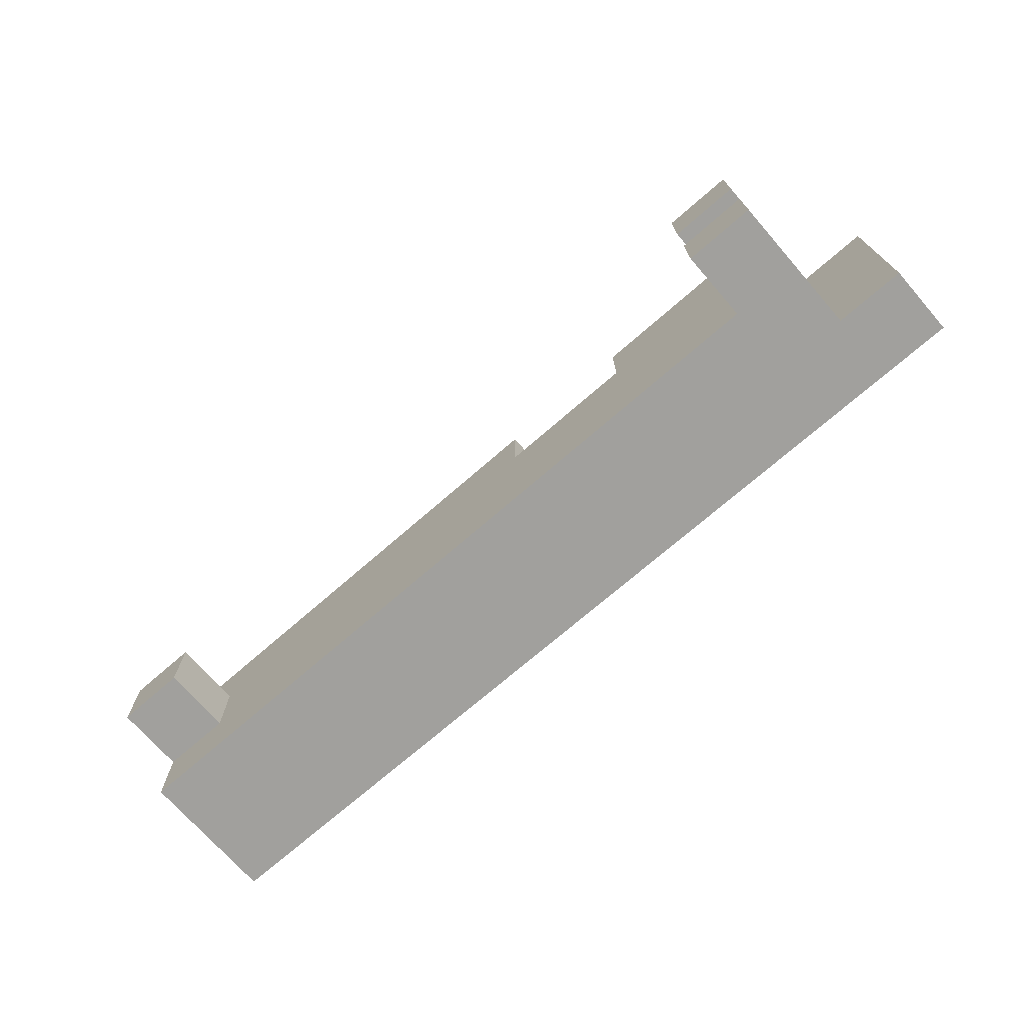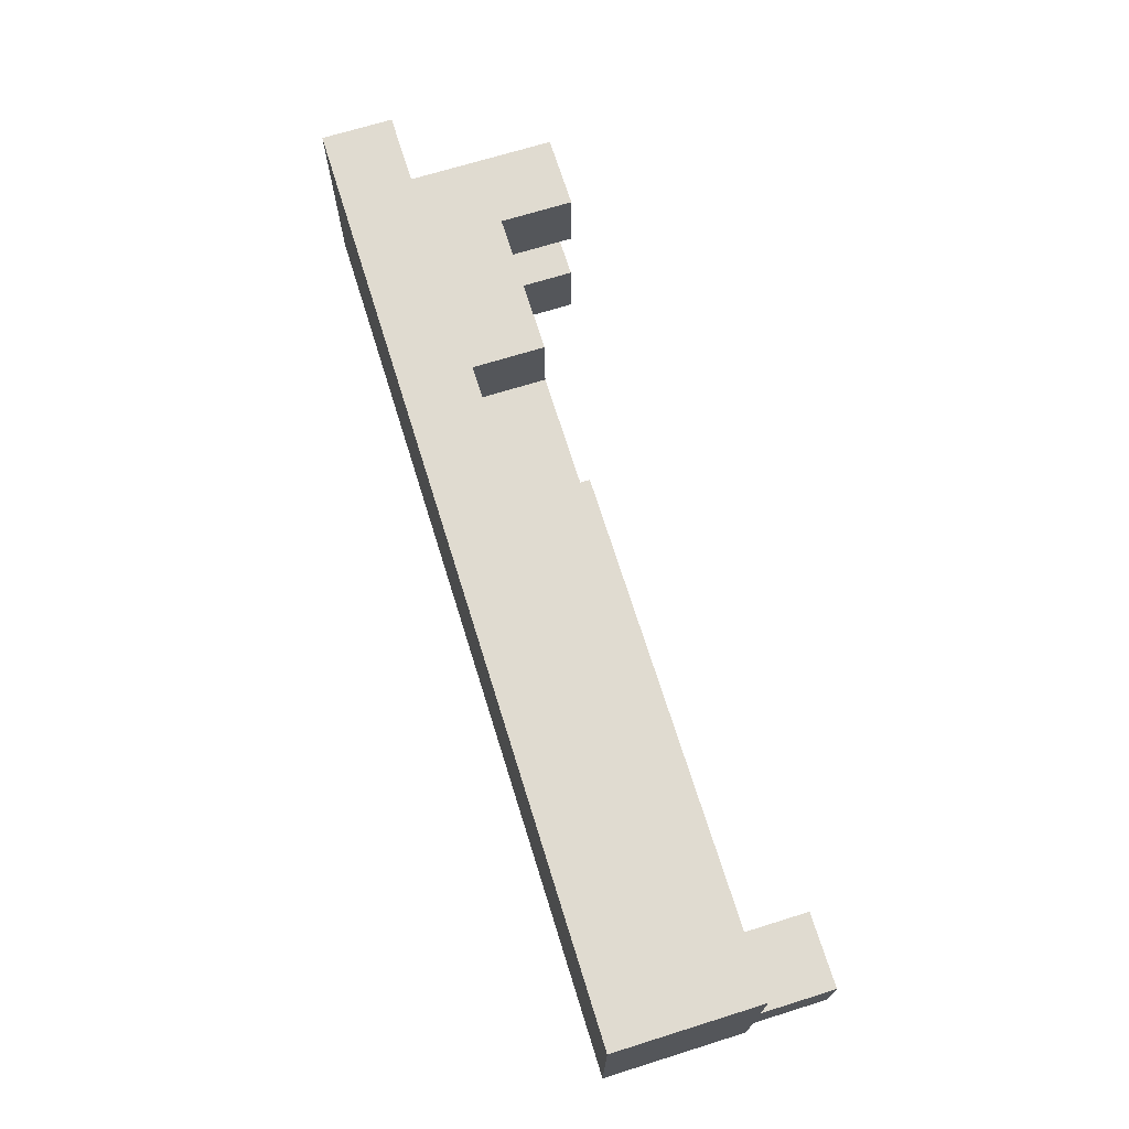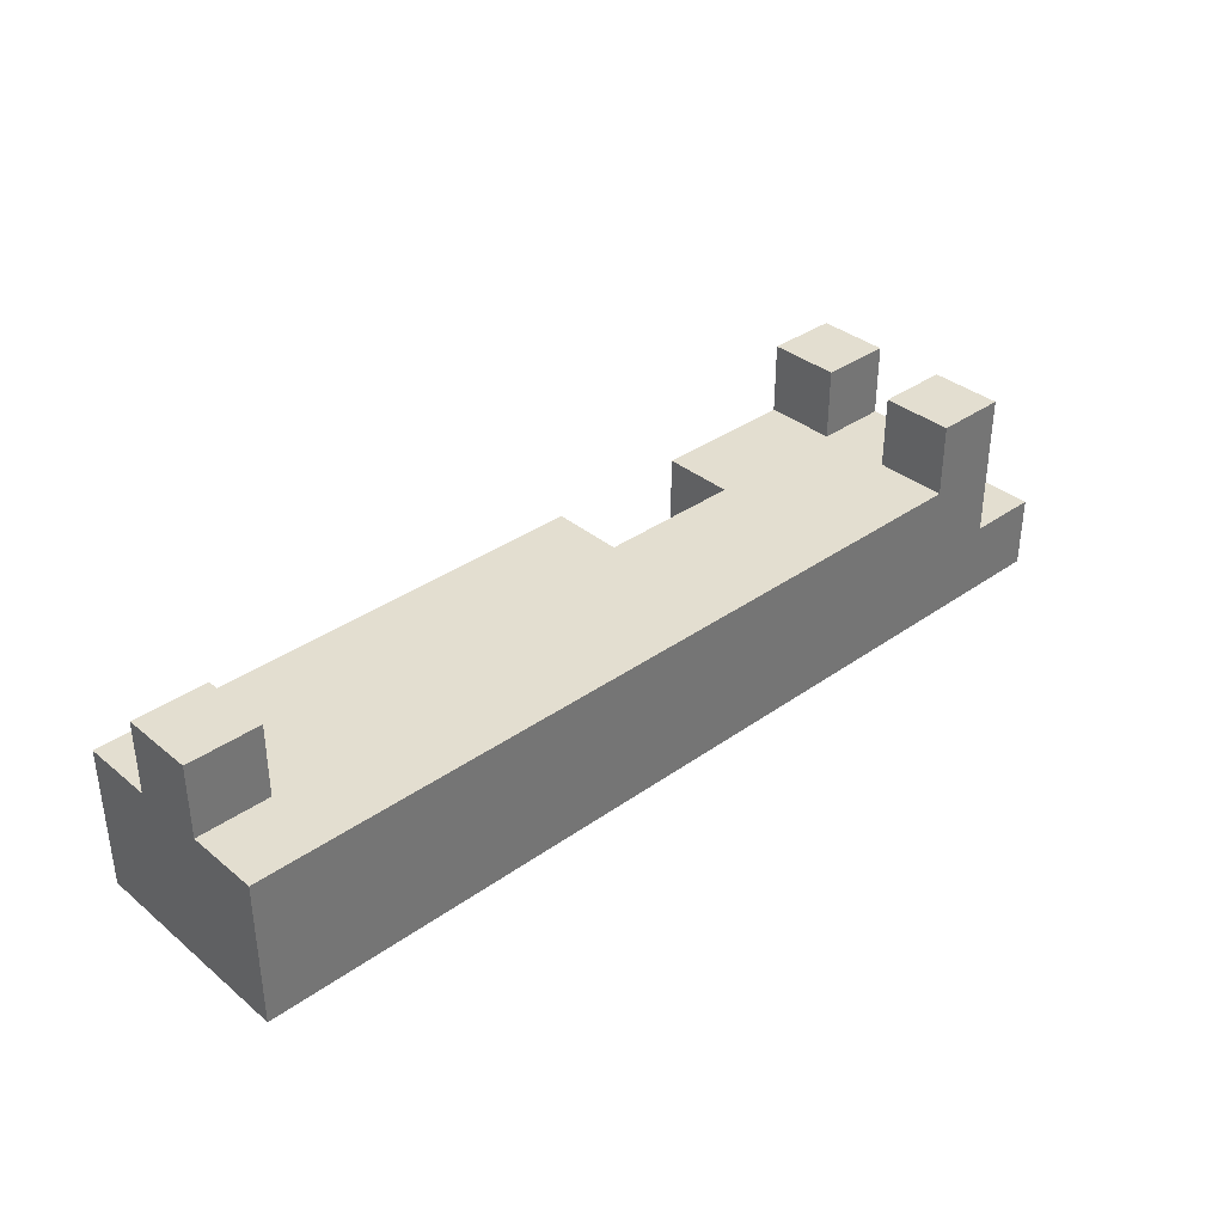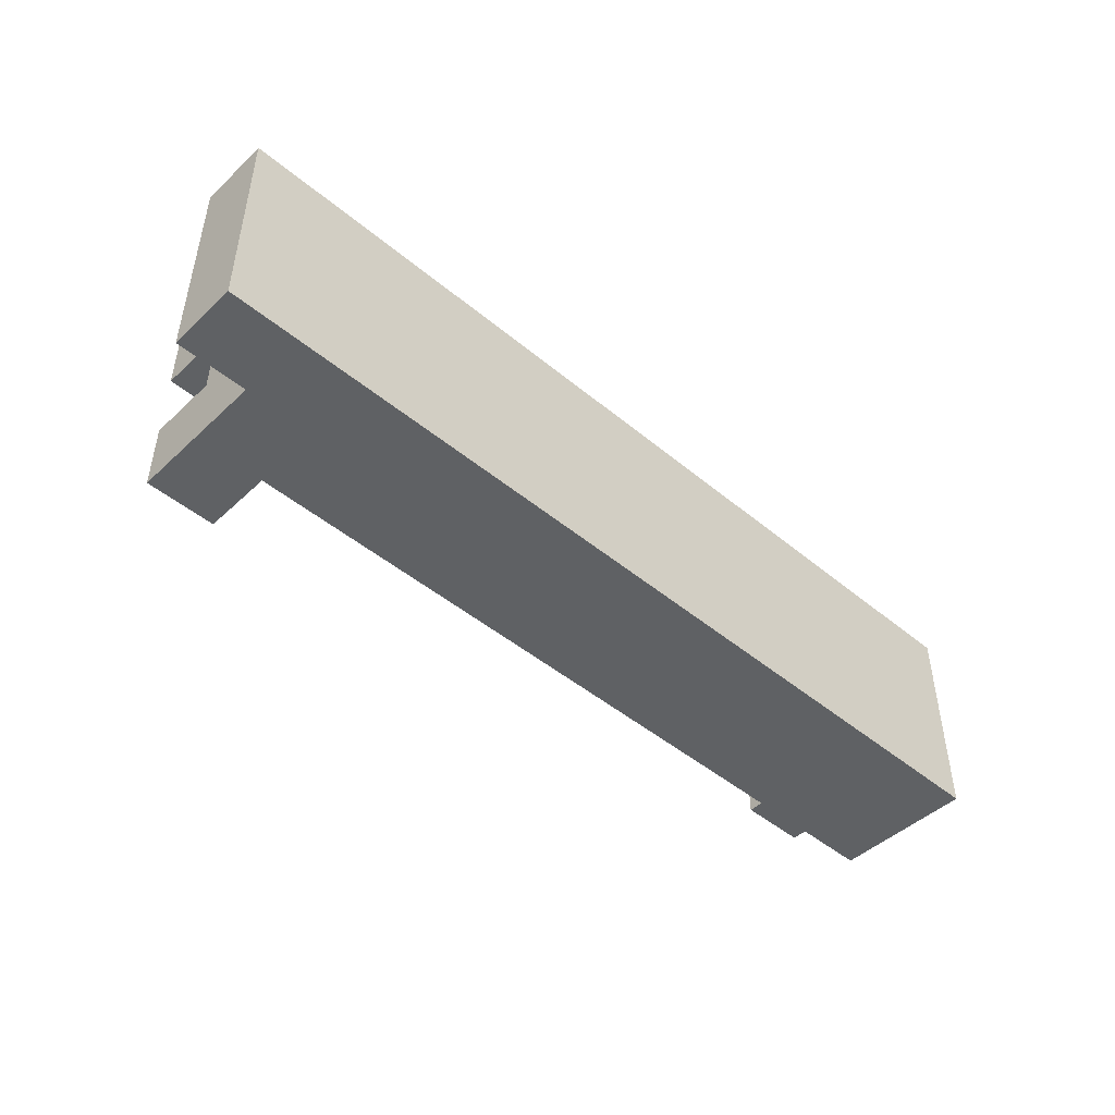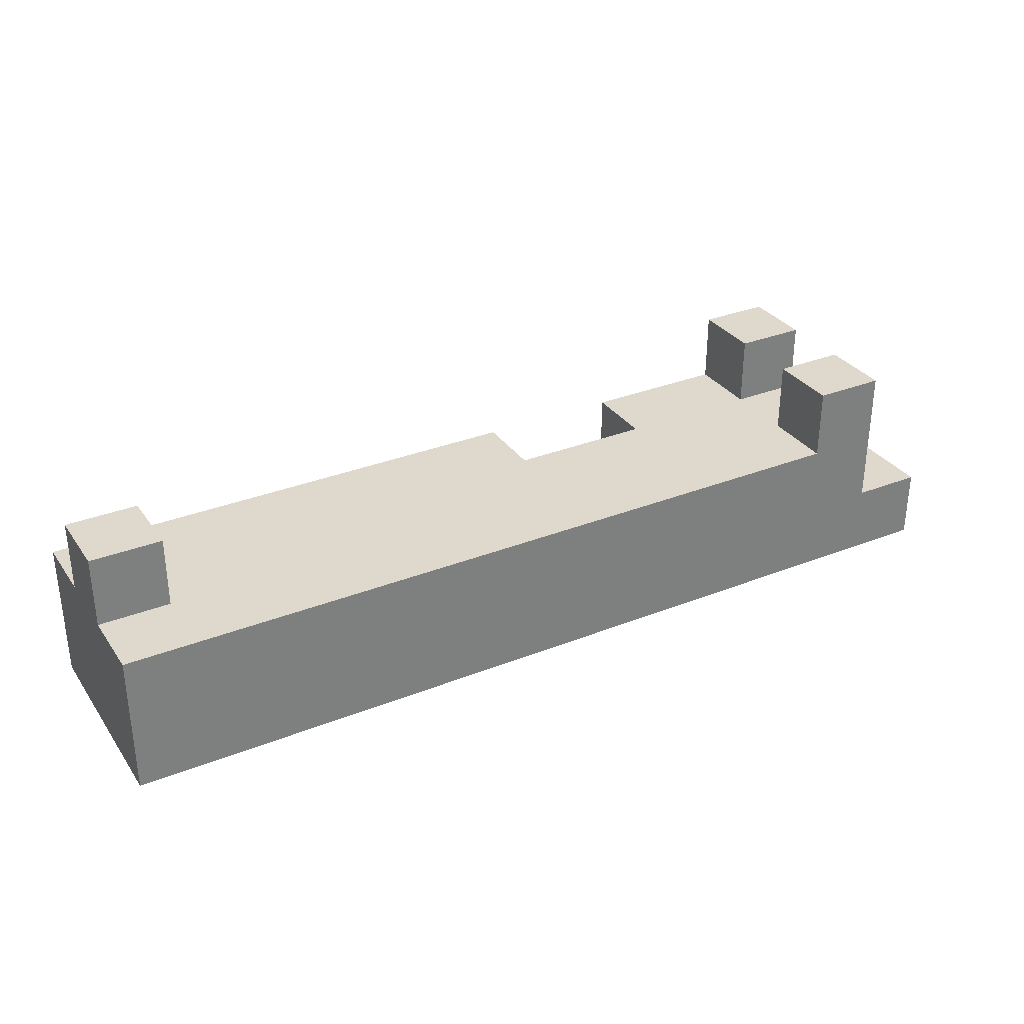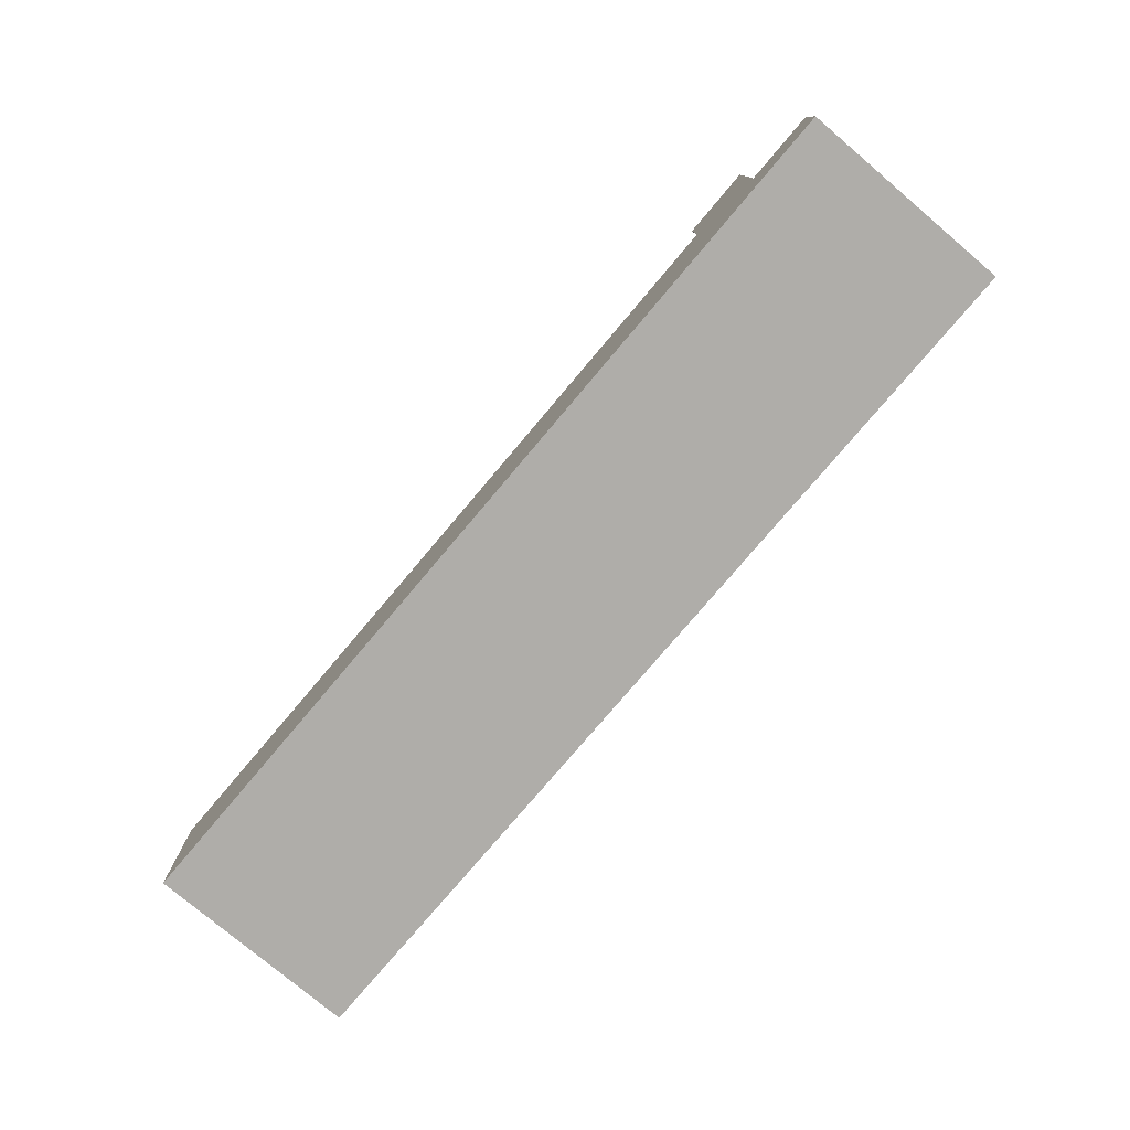
<metadata>
{"format":"obj","ext":"obj","renderer":"f3d","projection":"perspective","resolution":1024,"background":"white","views":[{"elev":-71.7,"azim":-138.9,"up":"+Z"},{"elev":70.0,"azim":72.7,"up":"+Z"},{"elev":35.7,"azim":137.0,"up":"+Y"},{"elev":-46.4,"azim":-43.4,"up":"+Z"},{"elev":31.9,"azim":150.8,"up":"+Y"},{"elev":-77.4,"azim":-130.2,"up":"+Y"}]}
</metadata>
<code>
o 1911 Slide
v -0.65 -0.15 0.15
v -0.65 -0.15 -0.15
v -0.65 -0.05 0.15
v -0.65 -0.05 -0.15
v -0.55 -0.05 0.15
v -0.55 -0.05 -0.15
v -0.55 0.05 0.05
v -0.55 0.05 -0.05
v -0.55 0.15 0.15
v -0.55 0.15 0.05
v -0.55 0.15 -0.05
v -0.55 0.15 -0.15
v -0.05 -0.05 0.15
v -0.05 -0.05 0.05
v -0.05 0.05 0.15
v -0.05 0.05 0.05
v 0.55 0.05 0.05
v 0.55 0.05 -0.05
v 0.55 0.15 0.05
v 0.55 0.15 -0.05
v -0.45 0.05 0.15
v -0.45 0.05 0.05
v -0.45 0.05 -0.05
v -0.45 0.05 -0.15
v -0.45 0.15 0.15
v -0.45 0.15 0.05
v -0.45 0.15 -0.05
v -0.45 0.15 -0.15
v -0.25 -0.05 0.15
v -0.25 -0.05 0.05
v -0.25 0.05 0.15
v -0.25 0.05 0.05
v 0.65 -0.15 0.15
v 0.65 -0.15 -0.15
v 0.65 -0.05 0.05
v 0.65 -0.05 -0.05
v 0.65 0.05 0.15
v 0.65 0.05 0.05
v 0.65 0.05 -0.05
v 0.65 0.05 -0.15
v 0.65 0.15 0.05
v 0.65 0.15 -0.05
v -0.65 -0.15 0.15
v -0.65 -0.05 0.15
v -0.55 -0.05 0.15
v -0.55 0.15 0.15
v -0.45 0.05 0.15
v -0.45 0.15 0.15
v -0.25 -0.05 0.15
v -0.25 0.05 0.15
v -0.05 -0.05 0.15
v -0.05 0.05 0.15
v 0.65 -0.15 0.15
v 0.65 0.05 0.15
v -0.25 -0.05 0.05
v -0.25 0.05 0.05
v -0.05 -0.05 0.05
v -0.05 0.05 0.05
v 0.55 0.05 0.05
v 0.55 0.15 0.05
v 0.65 0.05 0.05
v 0.65 0.15 0.05
v -0.55 0.05 -0.05
v -0.55 0.15 -0.05
v -0.45 0.05 -0.05
v -0.45 0.15 -0.05
v -0.55 0.05 0.05
v -0.55 0.15 0.05
v -0.45 0.05 0.05
v -0.45 0.15 0.05
v 0.55 0.05 -0.05
v 0.55 0.15 -0.05
v 0.65 0.05 -0.05
v 0.65 0.15 -0.05
v -0.65 -0.15 -0.15
v -0.65 -0.05 -0.15
v -0.55 -0.05 -0.15
v -0.55 0.15 -0.15
v -0.45 0.05 -0.15
v -0.45 0.15 -0.15
v 0.65 -0.15 -0.15
v 0.65 0.05 -0.15
v -0.65 -0.15 0.15
v 0.65 -0.15 0.15
v -0.65 -0.15 -0.15
v 0.65 -0.15 -0.15
v -0.65 -0.05 0.15
v -0.55 -0.05 0.15
v -0.25 -0.05 0.15
v -0.05 -0.05 0.15
v -0.25 -0.05 0.05
v -0.05 -0.05 0.05
v -0.65 -0.05 -0.15
v -0.55 -0.05 -0.15
v -0.45 0.05 0.15
v -0.25 0.05 0.15
v -0.05 0.05 0.15
v 0.65 0.05 0.15
v -0.55 0.05 0.05
v -0.45 0.05 0.05
v -0.25 0.05 0.05
v -0.05 0.05 0.05
v 0.55 0.05 0.05
v 0.65 0.05 0.05
v -0.55 0.05 -0.05
v -0.45 0.05 -0.05
v 0.55 0.05 -0.05
v 0.65 0.05 -0.05
v -0.45 0.05 -0.15
v 0.65 0.05 -0.15
v -0.55 0.15 0.15
v -0.45 0.15 0.15
v -0.55 0.15 0.05
v -0.45 0.15 0.05
v 0.55 0.15 0.05
v 0.65 0.15 0.05
v -0.55 0.15 -0.05
v -0.45 0.15 -0.05
v 0.55 0.15 -0.05
v 0.65 0.15 -0.05
v -0.55 0.15 -0.15
v -0.45 0.15 -0.15
f 3 2 1
f 4 2 3
f 7 6 5
f 8 6 7
f 9 7 5
f 10 7 9
f 11 6 8
f 12 6 11
f 15 14 13
f 16 14 15
f 19 18 17
f 20 18 19
f 21 22 25
f 25 22 26
f 23 24 27
f 27 24 28
f 29 30 31
f 31 30 32
f 33 34 35
f 35 34 36
f 33 35 37
f 35 36 38
f 37 35 38
f 36 34 39
f 38 36 39
f 39 34 40
f 38 39 41
f 41 39 42
f 45 44 43
f 47 46 45
f 48 46 47
f 49 45 43
f 49 47 45
f 50 47 49
f 51 49 43
f 53 51 43
f 53 52 51
f 54 52 53
f 57 56 55
f 58 56 57
f 61 60 59
f 62 60 61
f 65 64 63
f 66 64 65
f 67 68 69
f 69 68 70
f 71 72 73
f 73 72 74
f 75 76 77
f 77 78 79
f 79 78 80
f 75 77 81
f 77 79 81
f 81 79 82
f 85 84 83
f 86 84 85
f 89 90 91
f 91 90 92
f 87 88 93
f 93 88 94
f 95 96 100
f 100 96 101
f 97 98 102
f 102 98 103
f 103 98 104
f 100 101 105
f 99 100 105
f 102 103 105
f 101 102 105
f 105 103 106
f 106 103 107
f 107 108 109
f 106 107 109
f 109 108 110
f 111 112 113
f 113 112 114
f 115 116 119
f 119 116 120
f 117 118 121
f 121 118 122

</code>
